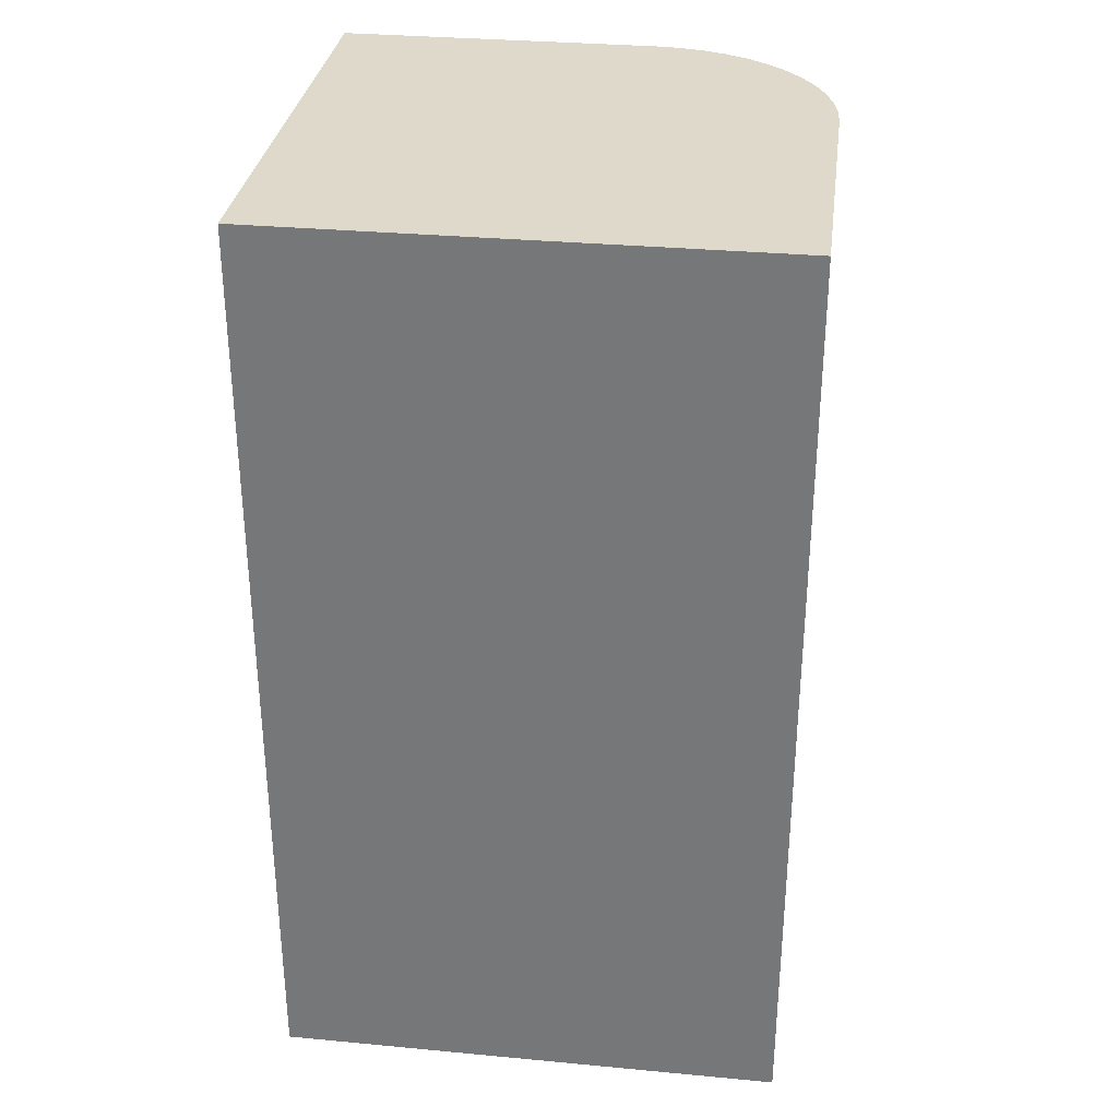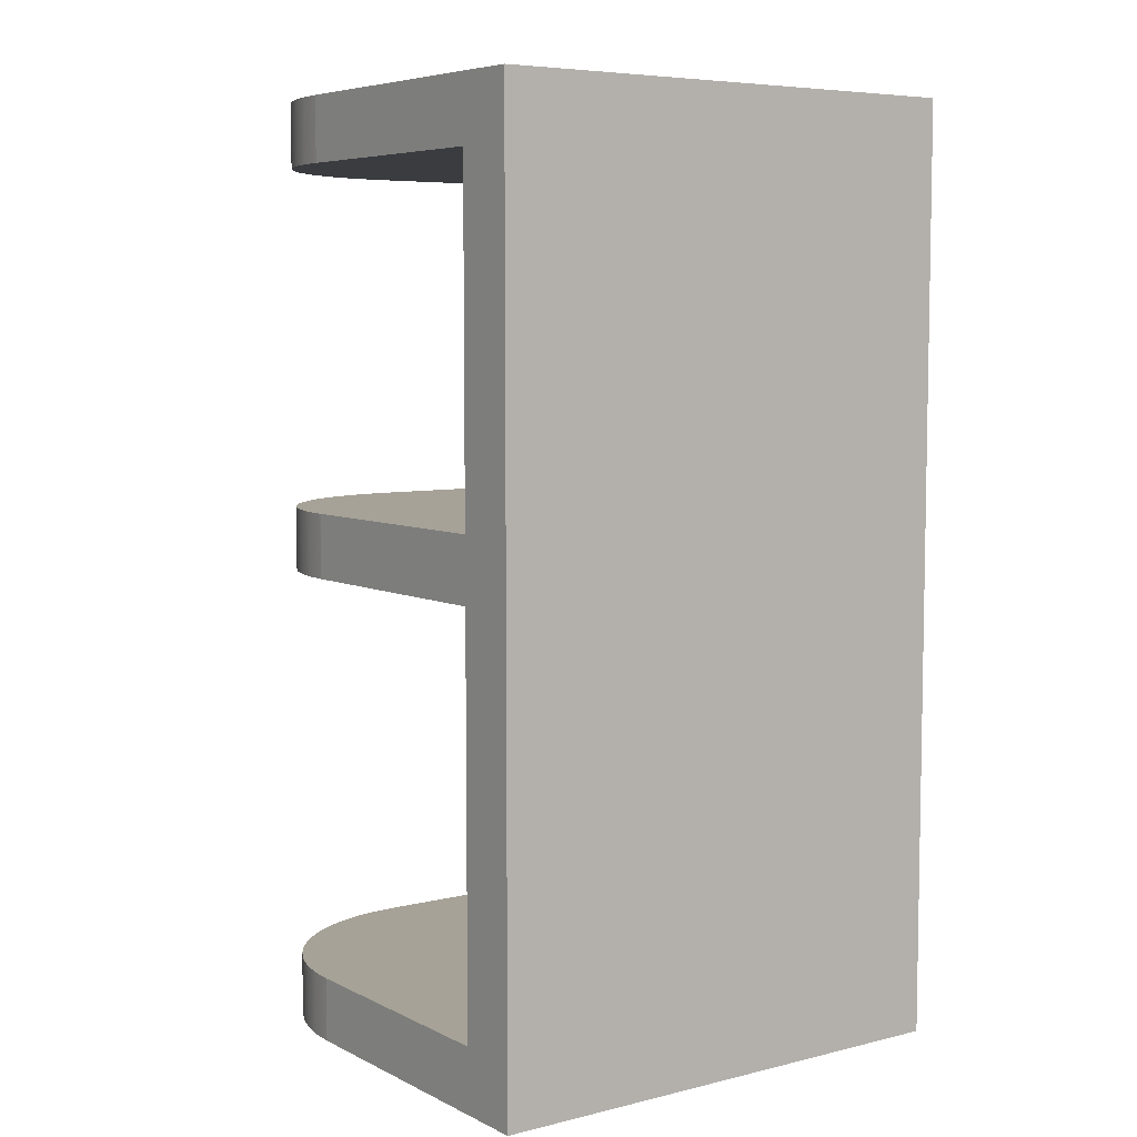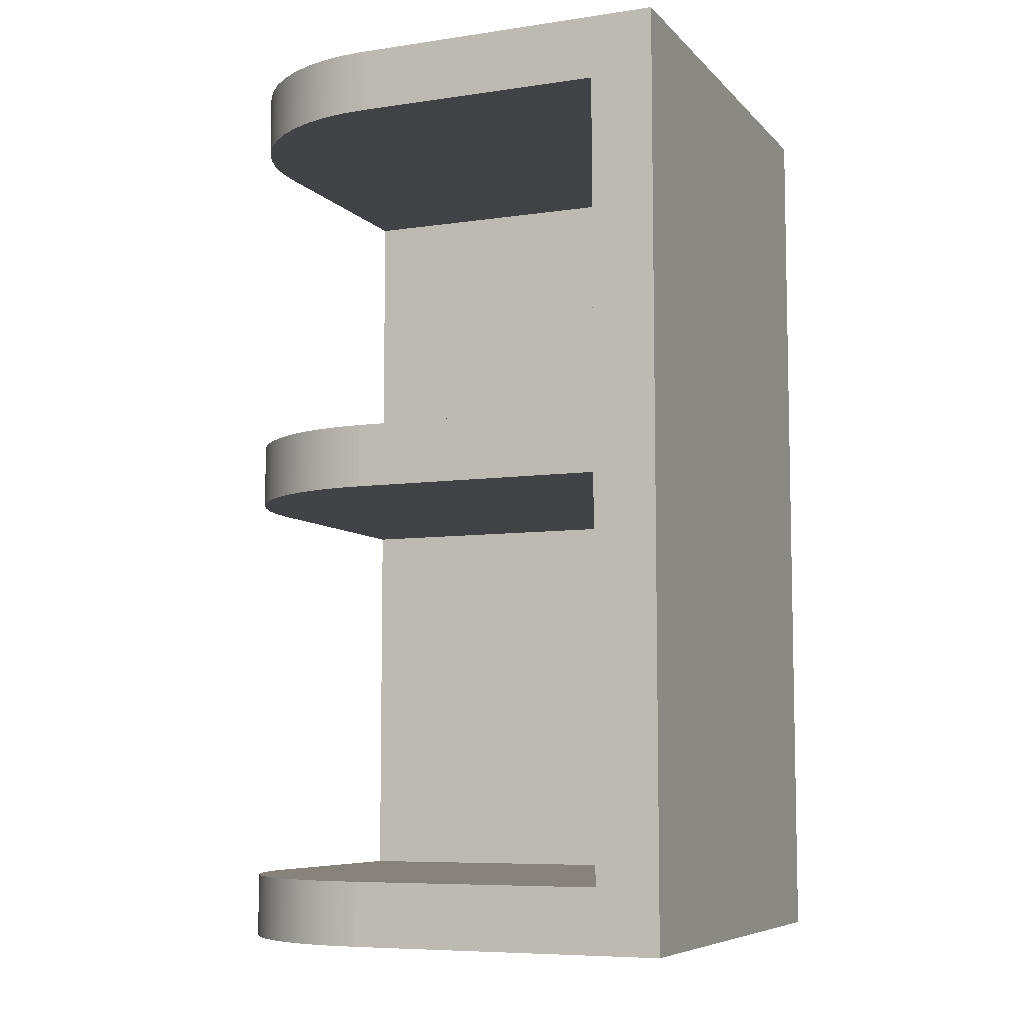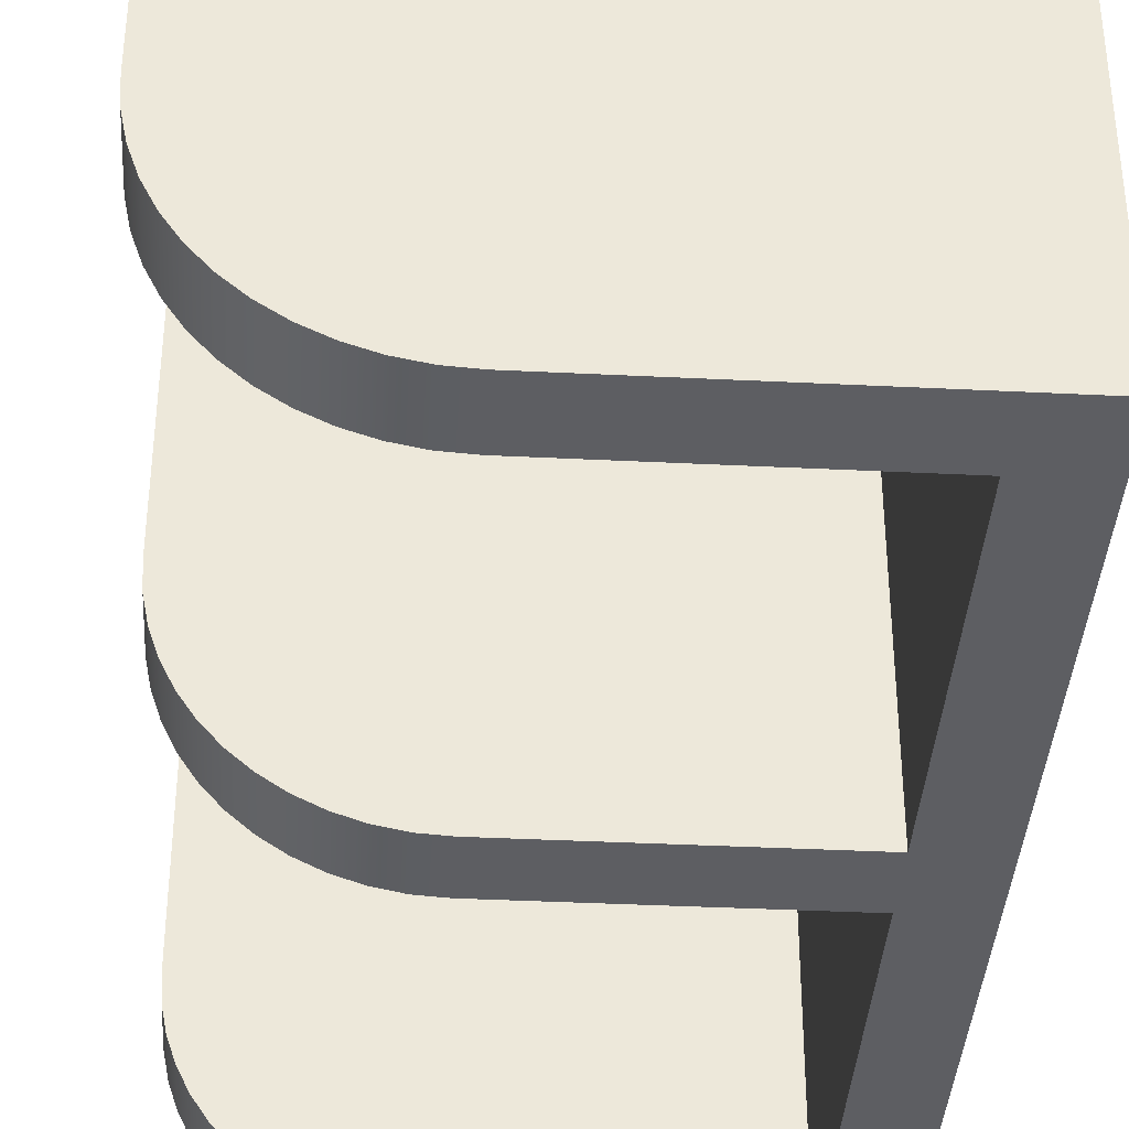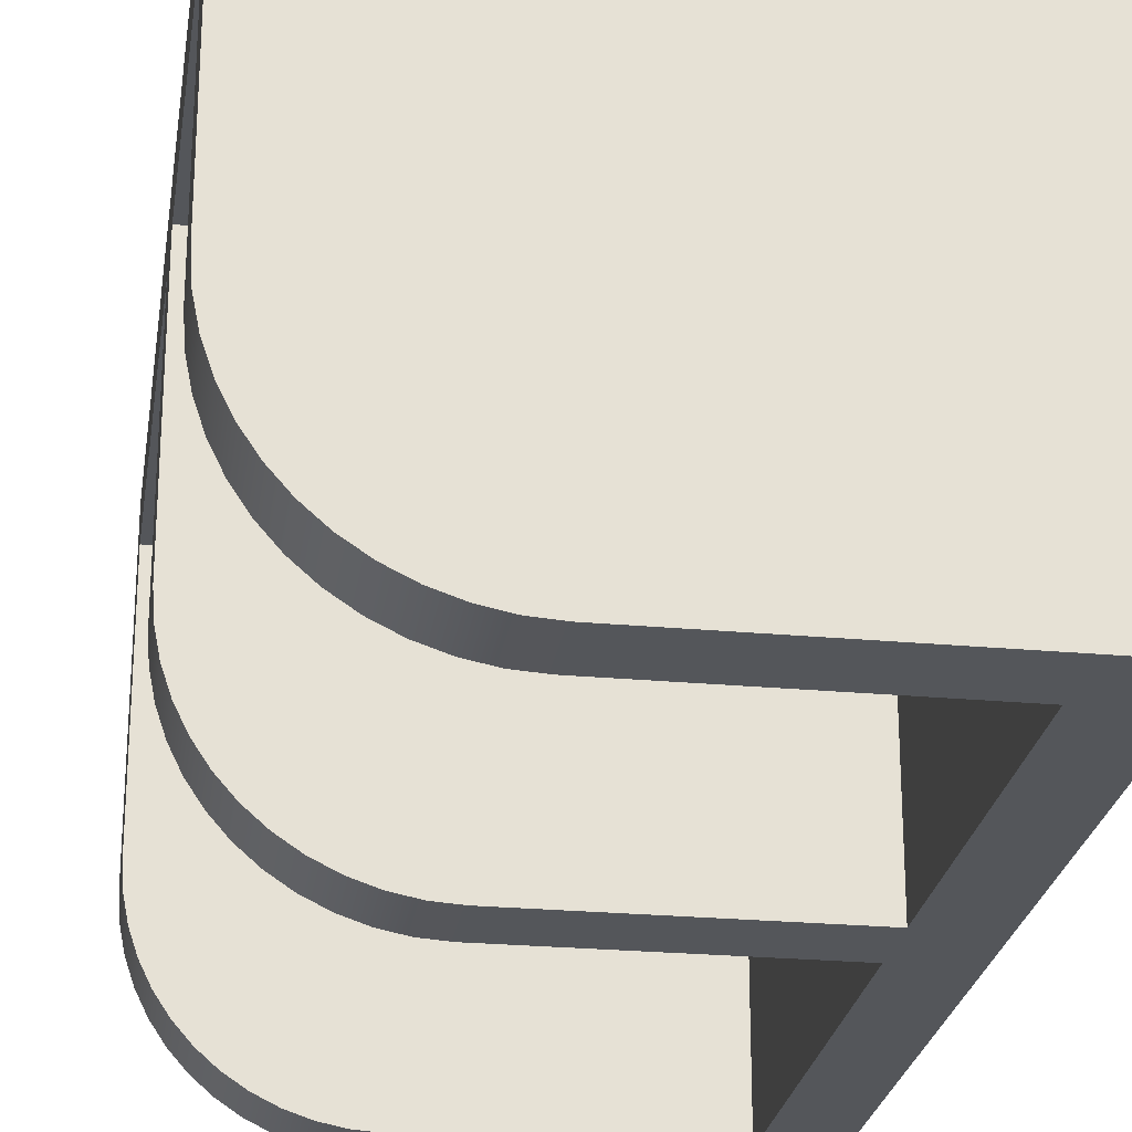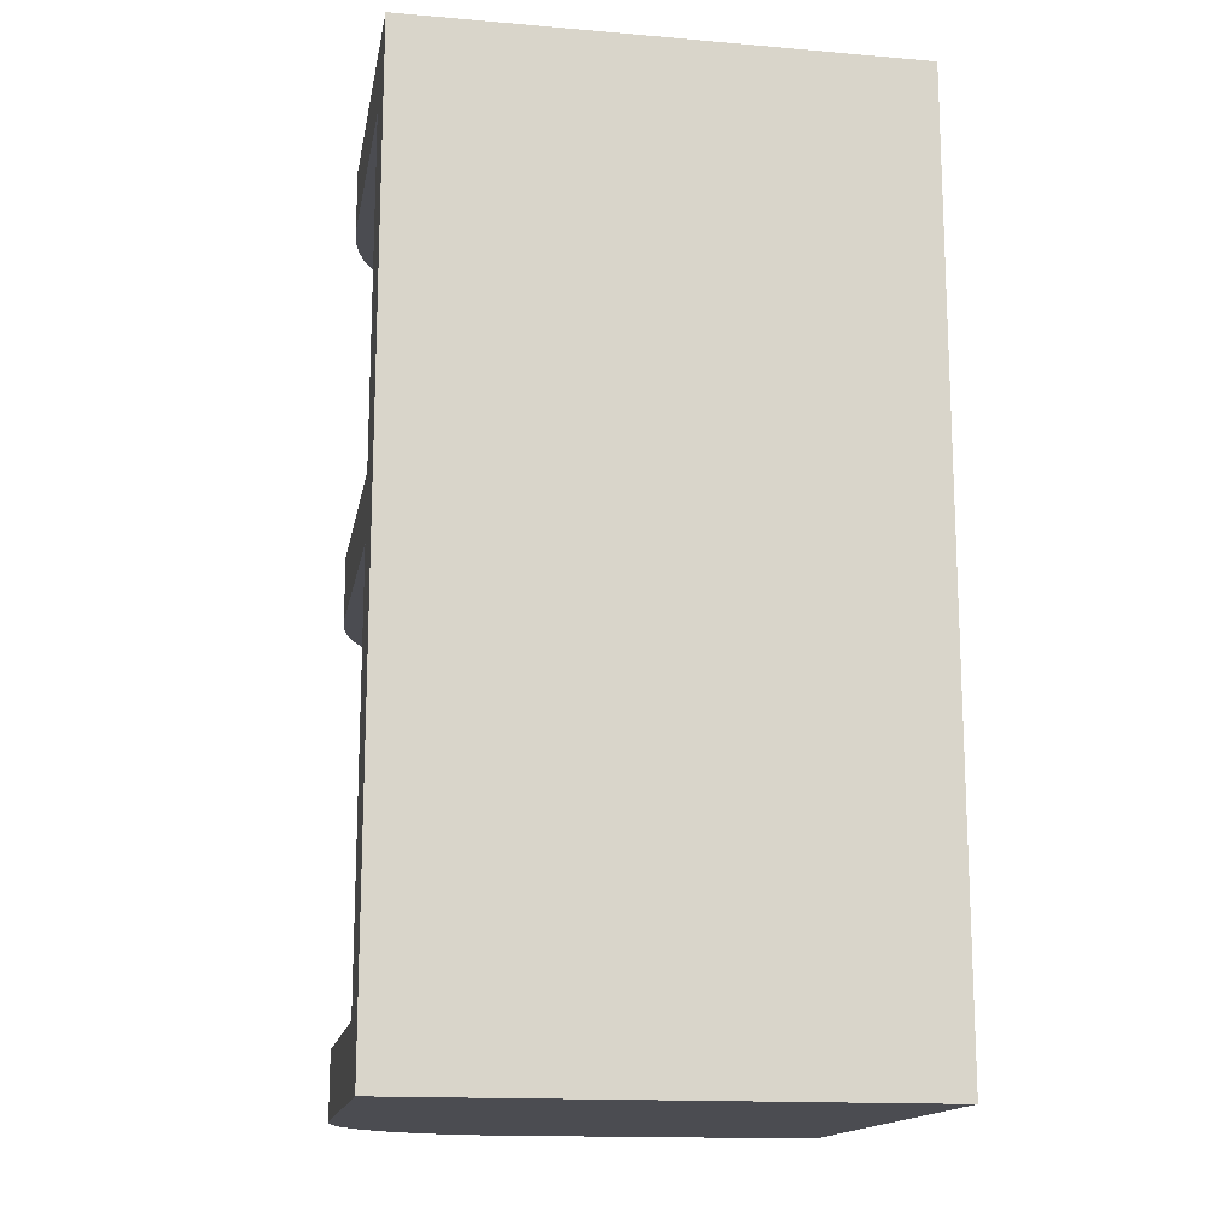
<metadata>
{"format":"obj","ext":"obj","renderer":"f3d","projection":"perspective","resolution":1024,"background":"white","views":[{"elev":31.8,"azim":7.5,"up":"+Y"},{"elev":6.4,"azim":-125.7,"up":"+Y"},{"elev":-7.4,"azim":-157.1,"up":"+Y"},{"elev":-38.3,"azim":176.4,"up":"+Z"},{"elev":-25.2,"azim":171.5,"up":"+Z"},{"elev":-15.3,"azim":-100.2,"up":"+Y"}]}
</metadata>
<code>
g kitchenCabinetUpperCorner
v 0 1.95 1.832
v 0 1.95 0.8
v -1.882 1.95 1.832
v -0.006844 1.95 0.6956
v -0.02726 1.95 0.5929
v -0.0609 1.95 0.4939
v -0.1072 1.95 0.4
v -0.1653 1.95 0.313
v -0.2343 1.95 0.2343
v -0.313 1.95 0.1653
v -0.4 1.95 0.1072
v -0.4939 1.95 0.0609
v -0.5929 1.95 0.02726
v -0.6956 1.95 0.006844
v -0.8 1.95 0
v -1.882 1.95 0
v -0.0609 2.218 0.4939
v -0.02726 2.218 0.5929
v 0 2.218 0.8
v 0 2.218 1.832
v -0.006844 2.218 0.6956
v -1.882 2.218 1.832
v -0.1072 2.218 0.4
v -0.1653 2.218 0.313
v -0.2343 2.218 0.2343
v -0.313 2.218 0.1653
v -0.4 2.218 0.1072
v -0.4939 2.218 0.0609
v -0.5929 2.218 0.02726
v -0.6956 2.218 0.006844
v -0.8 2.218 0
v -1.882 2.218 0
v 0 0.2684 0.8
v 0 0.2684 1.832
v -0.006844 0.2684 0.6956
v -1.882 0.2684 1.832
v -0.02726 0.2684 0.5929
v -0.0609 0.2684 0.4939
v -0.1072 0.2684 0.4
v -0.1653 0.2684 0.313
v -0.2343 0.2684 0.2343
v -0.313 0.2684 0.1653
v -0.4 0.2684 0.1072
v -0.4939 0.2684 0.0609
v -0.5929 0.2684 0.02726
v -0.6956 0.2684 0.006844
v -0.8 0.2684 0
v -1.882 0.2684 0
v 0 3.9 0.8
v 0 3.632 0.8
v 0 3.9 2.1
v 0 3.632 1.832
v 0 0 2.1
v 0 1.41e-17 0.8
v -1.882 3.632 0
v -1.882 3.632 1.832
v -2.15 0 2.1
v -2.15 3.9 2.1
v -0.006844 1.41e-17 0.6956
v -0.02726 1.41e-17 0.5929
v -0.0609 1.41e-17 0.4939
v -0.1072 1.41e-17 0.4
v -0.1653 1.41e-17 0.313
v -0.2343 1.41e-17 0.2343
v -0.313 1.41e-17 0.1653
v -0.4 1.41e-17 0.1072
v -0.4939 1.41e-17 0.0609
v -0.5929 1.41e-17 0.02726
v -0.6956 1.41e-17 0.006844
v -0.8 1.41e-17 0
v -2.15 0 0
v -2.15 3.9 0
v -0.006844 3.9 0.6956
v -0.02726 3.9 0.5929
v -0.0609 3.9 0.4939
v -0.1072 3.9 0.4
v -0.1653 3.9 0.313
v -0.2343 3.9 0.2343
v -0.313 3.9 0.1653
v -0.4 3.9 0.1072
v -0.4939 3.9 0.0609
v -0.5929 3.9 0.02726
v -0.6956 3.9 0.006844
v -0.8 3.9 0
v -0.6956 3.632 0.006844
v -0.5929 3.632 0.02726
v -0.4 3.632 0.1072
v -0.313 3.632 0.1653
v -0.2343 3.632 0.2343
v -0.1653 3.632 0.313
v -0.1072 3.632 0.4
v -0.0609 3.632 0.4939
v -0.4939 3.632 0.0609
v -0.8 3.632 0
v -0.006844 3.632 0.6956
v -0.02726 3.632 0.5929
f 2 1 3
f 3 4 2
f 3 5 4
f 3 6 5
f 3 7 6
f 3 8 7
f 3 9 8
f 3 10 9
f 3 11 10
f 3 12 11
f 3 13 12
f 3 14 13
f 3 15 14
f 3 16 15
f 6 17 18
f 18 5 6
f 20 19 21
f 21 22 20
f 21 18 22
f 18 17 22
f 17 23 22
f 23 24 22
f 24 25 22
f 25 26 22
f 26 27 22
f 27 28 22
f 28 29 22
f 29 30 22
f 30 31 22
f 31 32 22
f 9 10 26
f 26 25 9
f 10 11 27
f 27 26 10
f 12 13 29
f 29 28 12
f 9 25 24
f 24 8 9
f 13 14 30
f 30 29 13
f 11 12 28
f 28 27 11
f 14 15 31
f 31 30 14
f 8 24 23
f 23 7 8
f 4 21 19
f 19 2 4
f 5 18 21
f 21 4 5
f 7 23 17
f 17 6 7
f 34 33 35
f 35 36 34
f 35 37 36
f 37 38 36
f 38 39 36
f 39 40 36
f 40 41 36
f 41 42 36
f 42 43 36
f 43 44 36
f 44 45 36
f 45 46 36
f 46 47 36
f 47 48 36
f 50 49 51
f 51 52 50
f 51 20 52
f 51 1 20
f 51 34 1
f 34 51 53
f 34 53 54
f 54 33 34
f 20 1 2
f 2 19 20
f 32 55 56
f 56 22 32
f 57 53 51
f 51 58 57
f 54 53 57
f 57 59 54
f 57 60 59
f 57 61 60
f 57 62 61
f 57 63 62
f 57 64 63
f 57 65 64
f 57 66 65
f 57 67 66
f 57 68 67
f 57 69 68
f 57 70 69
f 57 71 70
f 72 71 57
f 57 58 72
f 72 57 71
f 57 72 58
f 69 70 47
f 47 46 69
f 68 69 46
f 46 45 68
f 64 65 42
f 42 41 64
f 63 40 39
f 39 62 63
f 66 67 44
f 44 43 66
f 67 68 45
f 45 44 67
f 64 41 40
f 40 63 64
f 62 39 38
f 38 61 62
f 65 66 43
f 43 42 65
f 51 49 73
f 73 58 51
f 73 74 58
f 74 75 58
f 75 76 58
f 76 77 58
f 77 78 58
f 78 79 58
f 79 80 58
f 80 81 58
f 81 82 58
f 82 83 58
f 83 84 58
f 84 72 58
f 51 73 49
f 73 51 58
f 73 58 74
f 74 58 75
f 75 58 76
f 76 58 77
f 77 58 78
f 78 58 79
f 79 58 80
f 80 58 81
f 81 58 82
f 82 58 83
f 83 58 84
f 84 58 72
f 59 35 33
f 33 54 59
f 60 37 35
f 35 59 60
f 61 38 37
f 37 60 61
f 86 85 83
f 83 82 86
f 88 87 80
f 80 79 88
f 89 78 77
f 77 90 89
f 91 76 75
f 75 92 91
f 90 77 76
f 76 91 90
f 87 93 81
f 81 80 87
f 89 88 79
f 79 78 89
f 93 86 82
f 82 81 93
f 48 16 3
f 3 36 48
f 48 70 71
f 71 72 48
f 72 16 48
f 72 32 16
f 32 15 16
f 72 55 32
f 72 94 55
f 72 84 94
f 15 32 31
f 70 48 47
f 34 36 3
f 3 1 34
f 20 22 56
f 56 52 20
f 50 52 56
f 56 95 50
f 56 96 95
f 56 92 96
f 56 91 92
f 56 90 91
f 56 89 90
f 56 88 89
f 56 87 88
f 56 93 87
f 56 86 93
f 56 85 86
f 56 94 85
f 56 55 94
f 95 73 49
f 49 50 95
f 96 74 73
f 73 95 96
f 92 75 74
f 74 96 92
f 85 94 84
f 84 83 85

</code>
